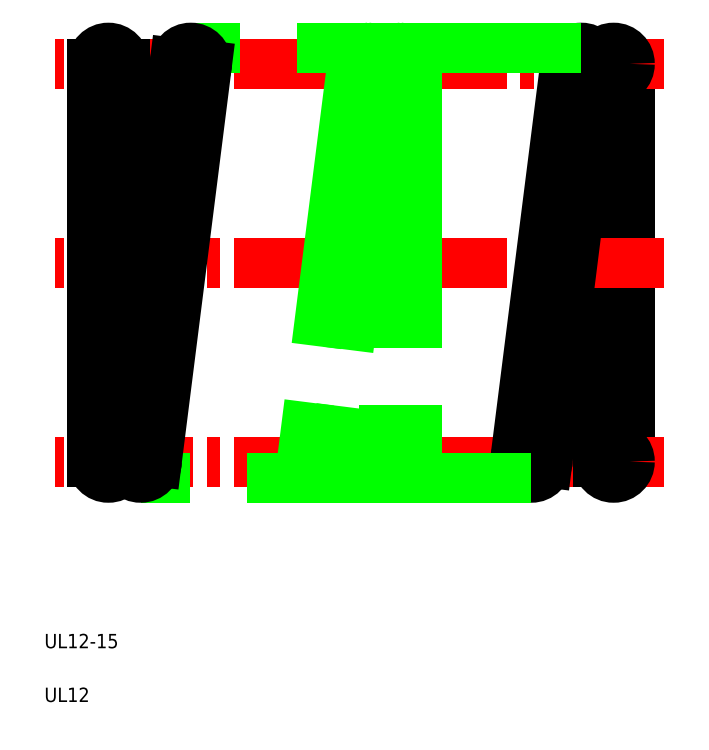
<metadata>
{"format":"dxf","ext":"dxf","renderer":"ezdxf+matplotlib","layout":"modelspace","background":"white","min_lineweight":24,"dpi":150}
</metadata>
<code>
0
SECTION
2
ENTITIES
0
TEXT
8
0
10
-3.616
20
-2.086
30
0
40
0.4
1
UL12
0
TEXT
8
0
10
-3.616
20
-0.5861
30
0
40
0.4
1
UL12-15
0
LINE
8
0
10
12.72
20
15.72
30
0
11
12.72
21
4.623
31
0
0
LINE
8
CENTER
10
13.67
20
15.72
30
0
11
-3.329
21
15.72
31
0
0
CIRCLE
8
0
10
12.27
20
15.72
30
0
40
0.45
0
LINE
8
CENTER
10
13.67
20
4.623
30
0
11
-3.329
21
4.623
31
0
0
CIRCLE
8
0
10
12.27
20
4.623
30
0
40
0.45
0
LINE
8
0
10
11.82
20
15.72
30
0
11
11.82
21
4.623
31
0
0
LINE
8
CENTER
10
13.67
20
10.17
30
0
11
-3.329
21
10.17
31
0
0
CIRCLE
8
0
10
9.971
20
4.623
30
0
40
0.45
0
CIRCLE
8
0
10
11.37
20
15.72
30
0
40
0.45
0
LINE
8
0
10
10.92
20
15.72
30
0
11
9.523
21
4.666
31
0
0
LINE
8
0
10
11.81
20
15.62
30
0
11
10.42
21
4.595
31
0
0
LINE
8
0
10
11.37
20
16.17
30
0
11
0.4708
21
16.17
31
0
0
LINE
8
0
10
9.971
20
4.173
30
0
11
-0.9292
21
4.173
31
0
0
LINE
8
0
10
-2.279
20
4.623
30
0
11
-2.279
21
15.72
31
0
0
CIRCLE
8
0
10
-1.829
20
4.623
30
0
40
0.45
0
CIRCLE
8
0
10
-1.829
20
15.72
30
0
40
0.45
0
LINE
8
0
10
-1.379
20
4.623
30
0
11
-1.379
21
15.72
31
0
0
CIRCLE
8
0
10
0.4708
20
15.72
30
0
40
0.45
0
CIRCLE
8
0
10
-0.9292
20
4.623
30
0
40
0.45
0
LINE
8
0
10
-0.4792
20
4.623
30
0
11
0.9187
21
15.68
31
0
0
LINE
8
0
10
-1.366
20
4.729
30
0
11
0.02167
21
15.75
31
0
0
LINE
8
0
10
-2.279
20
15.72
30
0
11
-2.279
21
4.623
31
0
0
LINE
8
0
10
6.774
20
15.72
30
0
11
6.774
21
4.623
31
0
0
CIRCLE
8
0
10
6.324
20
15.72
30
0
40
0.45
0
CIRCLE
8
0
10
6.324
20
4.623
30
0
40
0.45
0
LINE
8
0
10
5.874
20
15.72
30
0
11
5.874
21
4.623
31
0
0
CIRCLE
8
0
10
4.024
20
4.623
30
0
40
0.45
0
CIRCLE
8
0
10
5.424
20
15.72
30
0
40
0.45
0
LINE
8
0
10
4.974
20
15.72
30
0
11
3.576
21
4.666
31
0
0
LINE
8
0
10
5.861
20
15.62
30
0
11
4.473
21
4.595
31
0
0
ENDSEC
0
EOF

</code>
